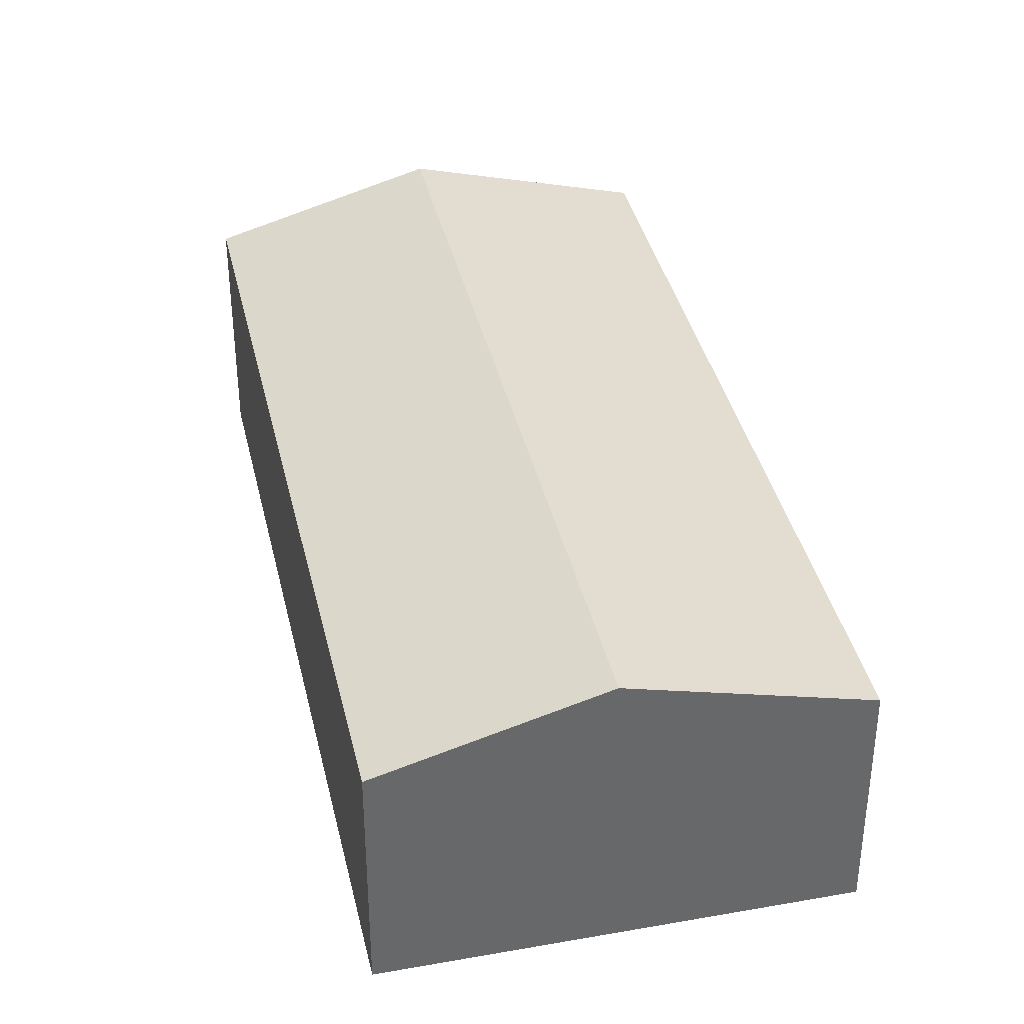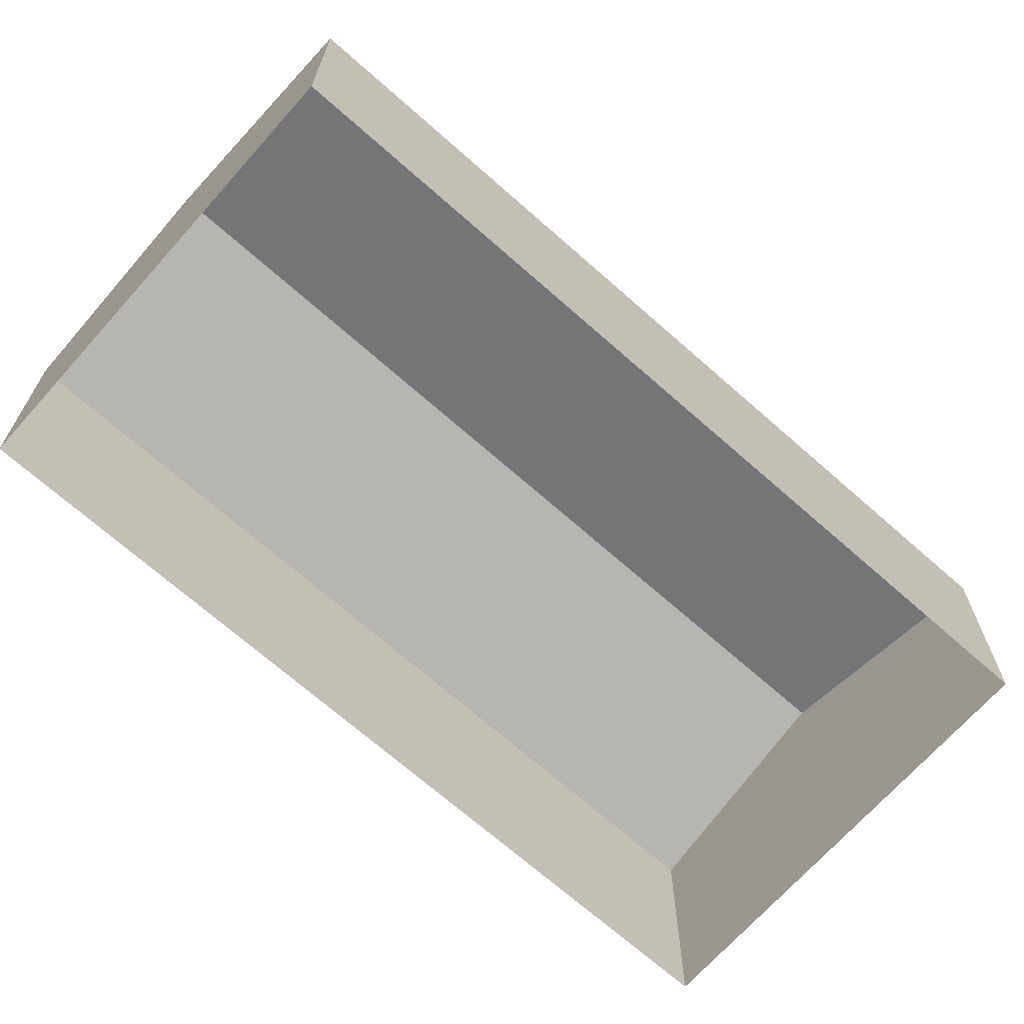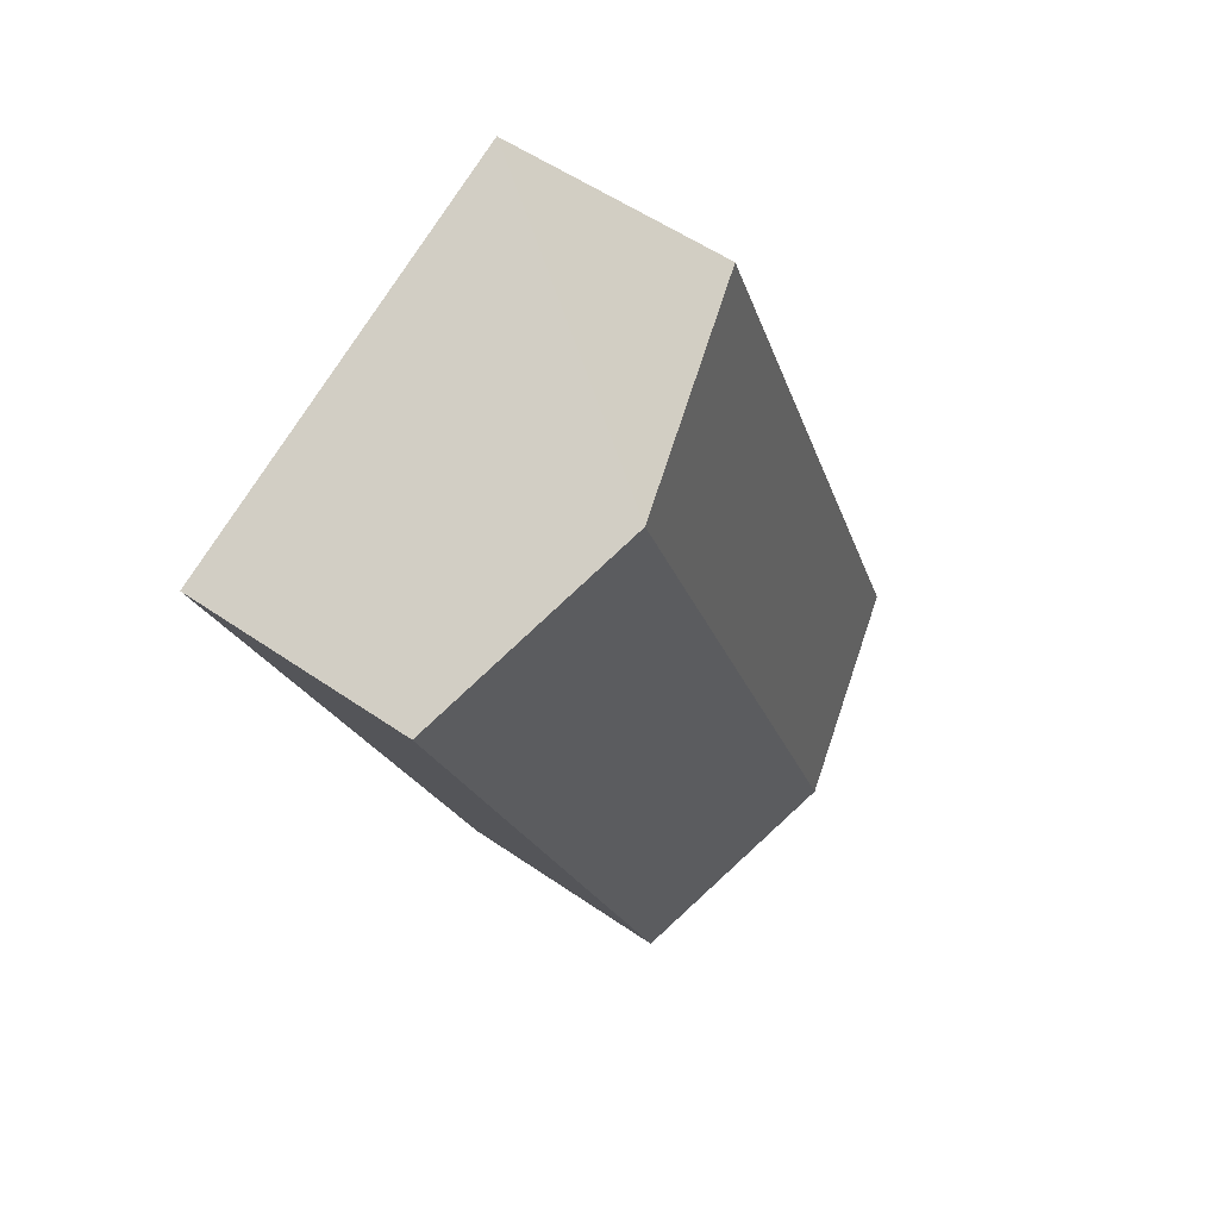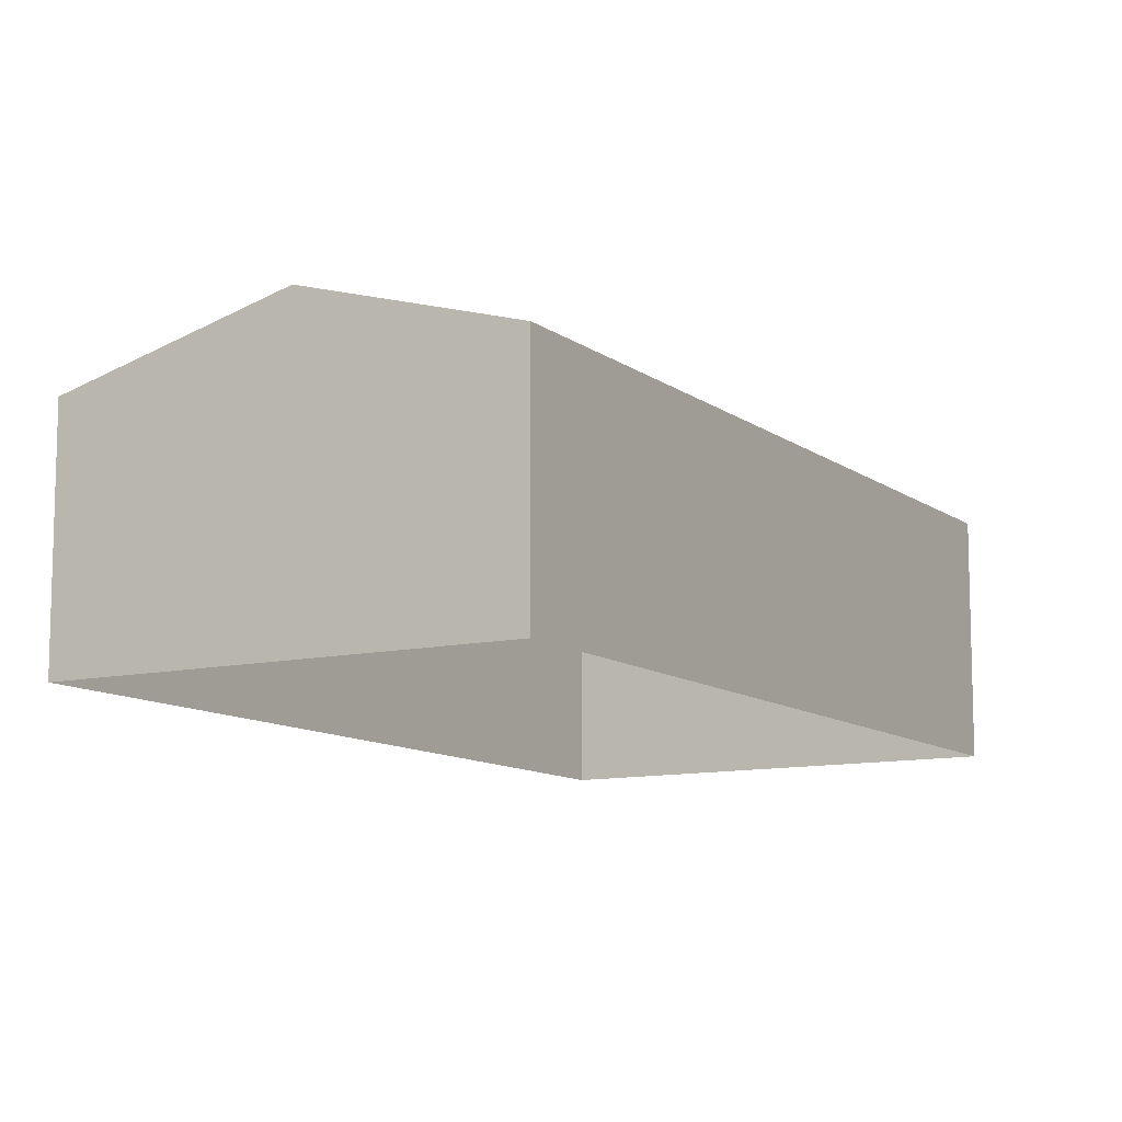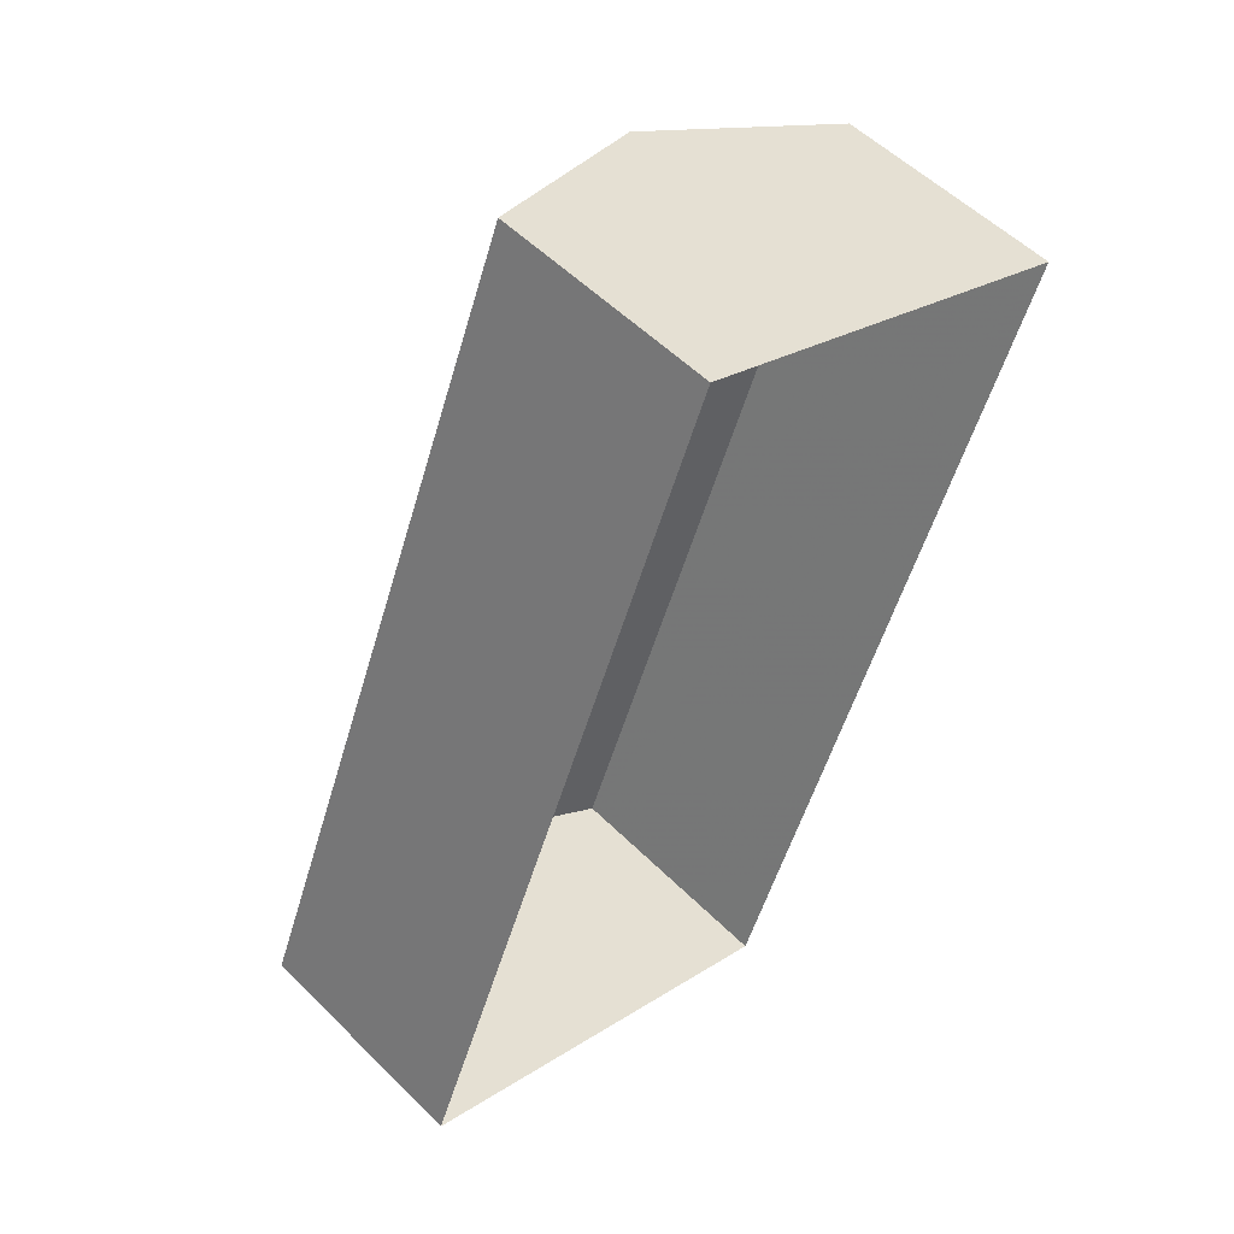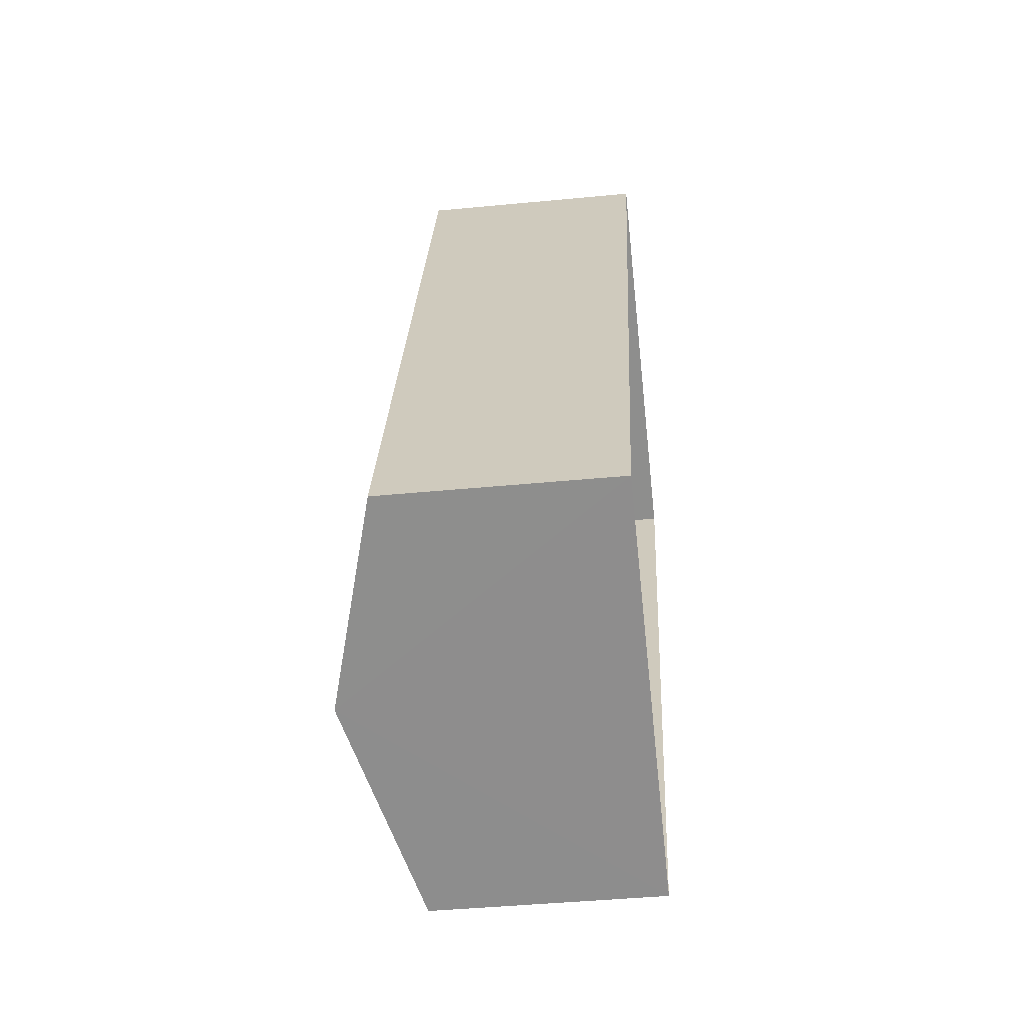
<metadata>
{"format":"obj","ext":"obj","renderer":"f3d","projection":"perspective","resolution":1024,"background":"white","views":[{"elev":38.1,"azim":-170.6,"up":"+Z"},{"elev":-69.0,"azim":-109.5,"up":"+Z"},{"elev":54.1,"azim":-53.5,"up":"+Y"},{"elev":-10.7,"azim":52.2,"up":"+Z"},{"elev":53.8,"azim":136.5,"up":"+Y"},{"elev":-43.1,"azim":96.5,"up":"+Y"}]}
</metadata>
<code>
v -2.201e+05 -1.242e+05 33.64
v -2.201e+05 -1.242e+05 33.64
v -2.201e+05 -1.242e+05 33.64
v -2.201e+05 -1.242e+05 33.64
v -2.201e+05 -1.242e+05 38.37
v -2.201e+05 -1.242e+05 38.37
v -2.201e+05 -1.242e+05 39.59
v -2.201e+05 -1.242e+05 39.59
v -2.201e+05 -1.242e+05 38.37
v -2.201e+05 -1.242e+05 38.37
f 1 2 3
f 4 1 3
f 5 6 7
f 8 5 7
f 9 10 8
f 7 9 8
f 6 2 7
f 2 1 7
f 1 9 7
f 6 3 2
f 6 5 3
f 9 1 4
f 10 9 4
f 10 4 8
f 4 3 8
f 3 5 8

</code>
